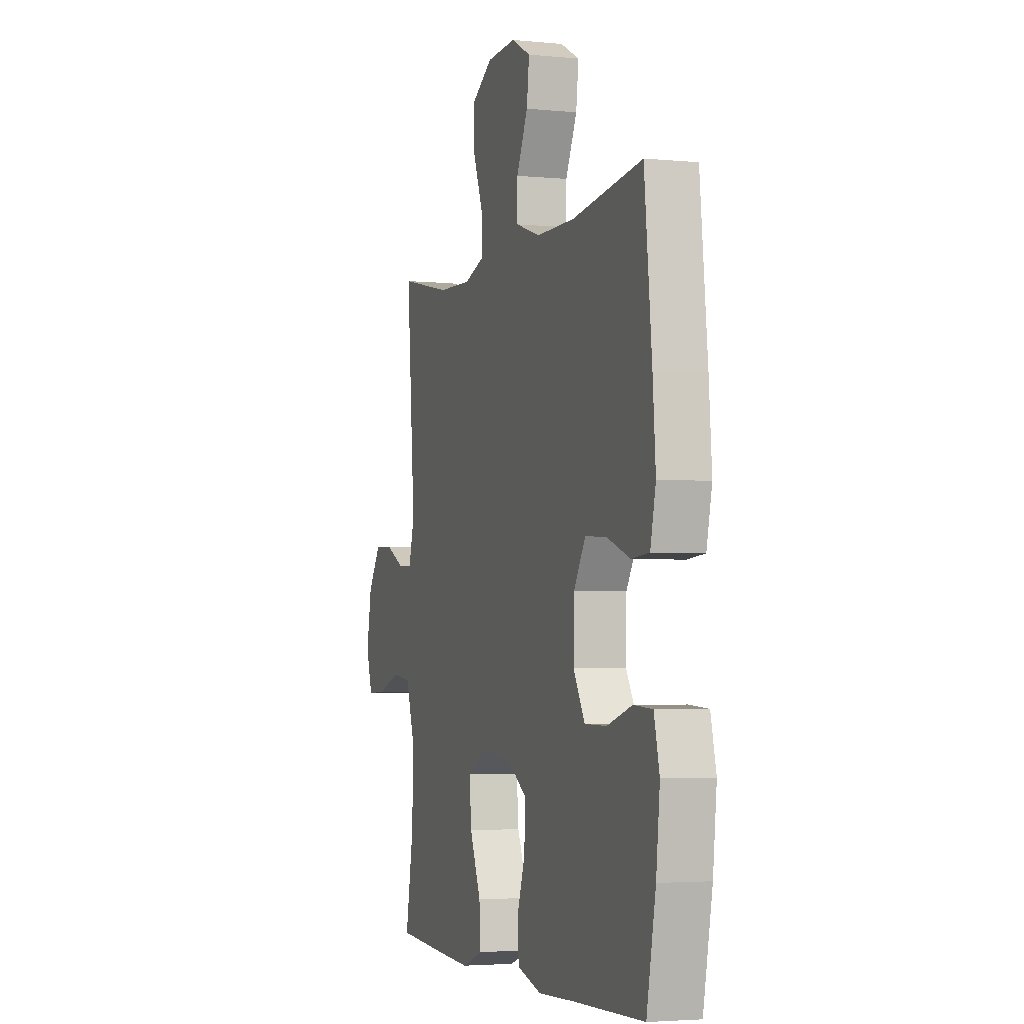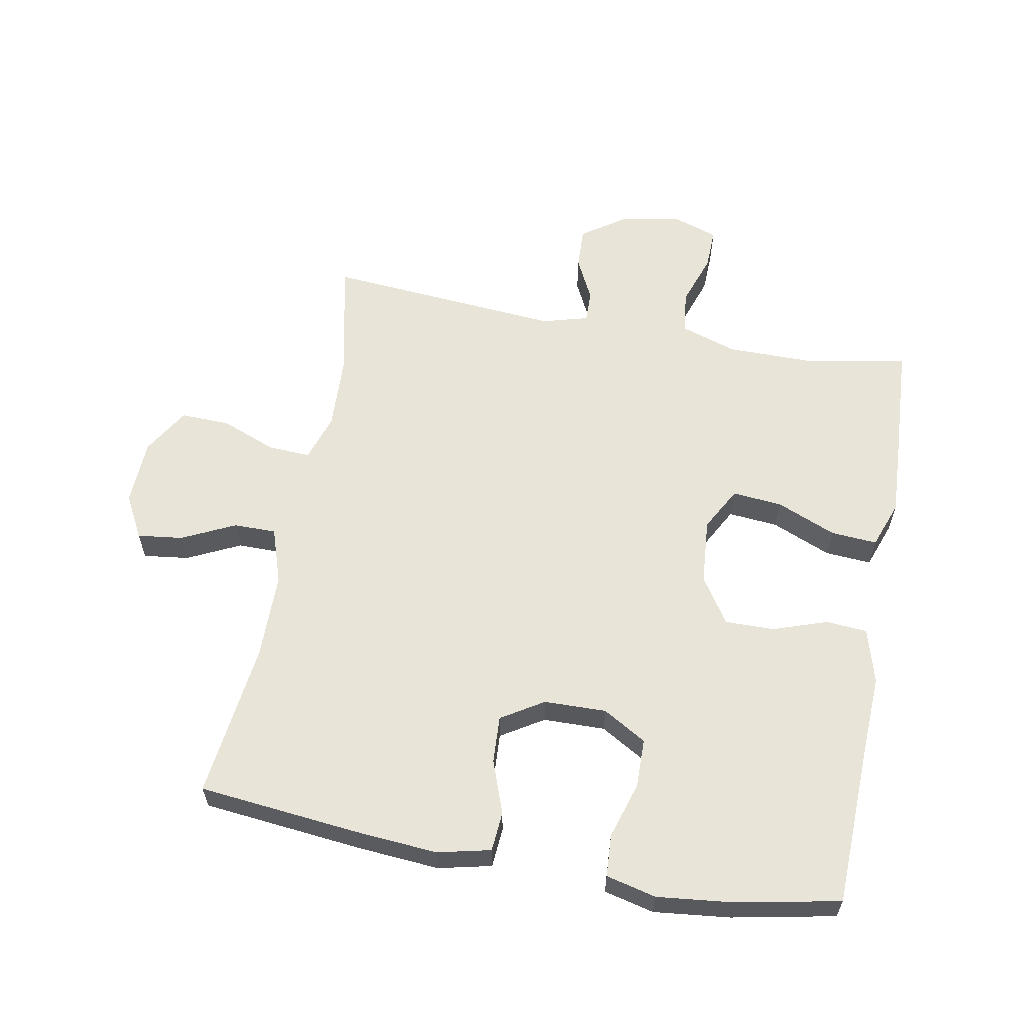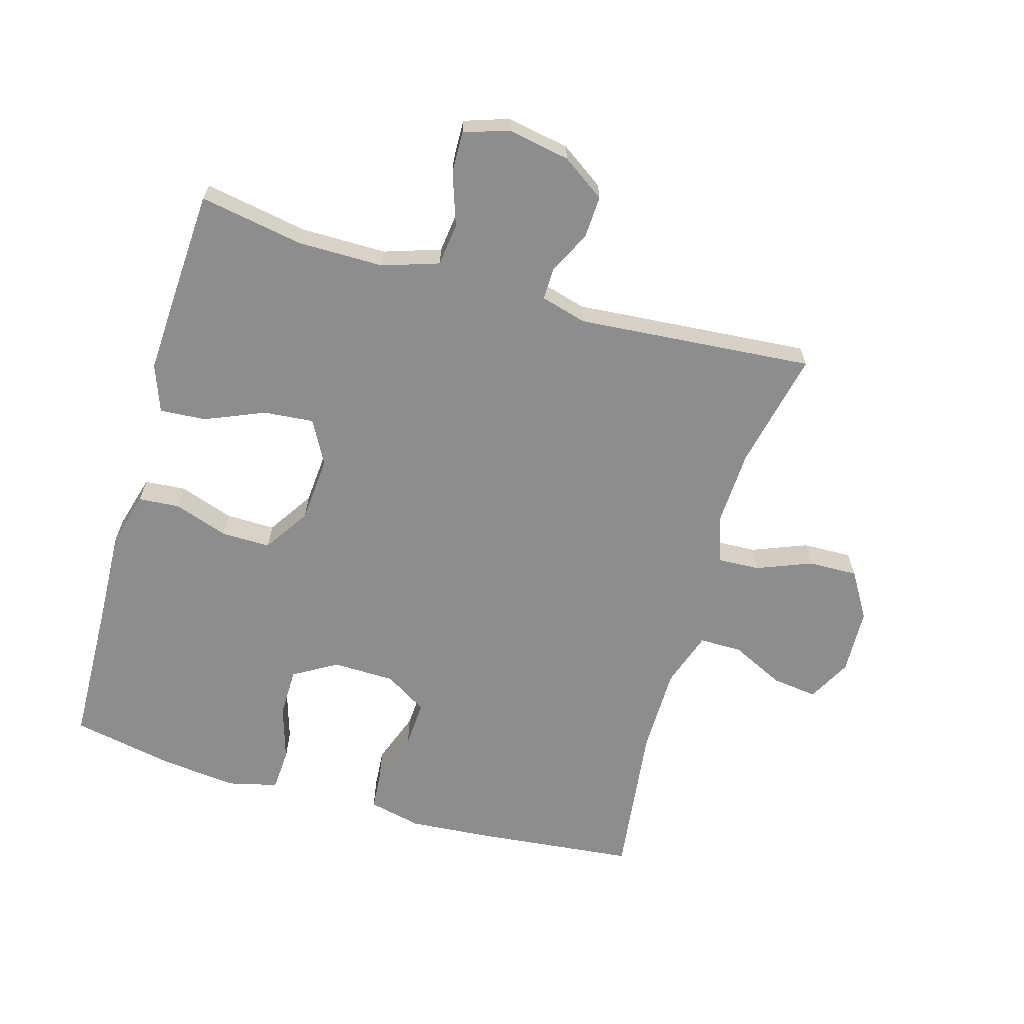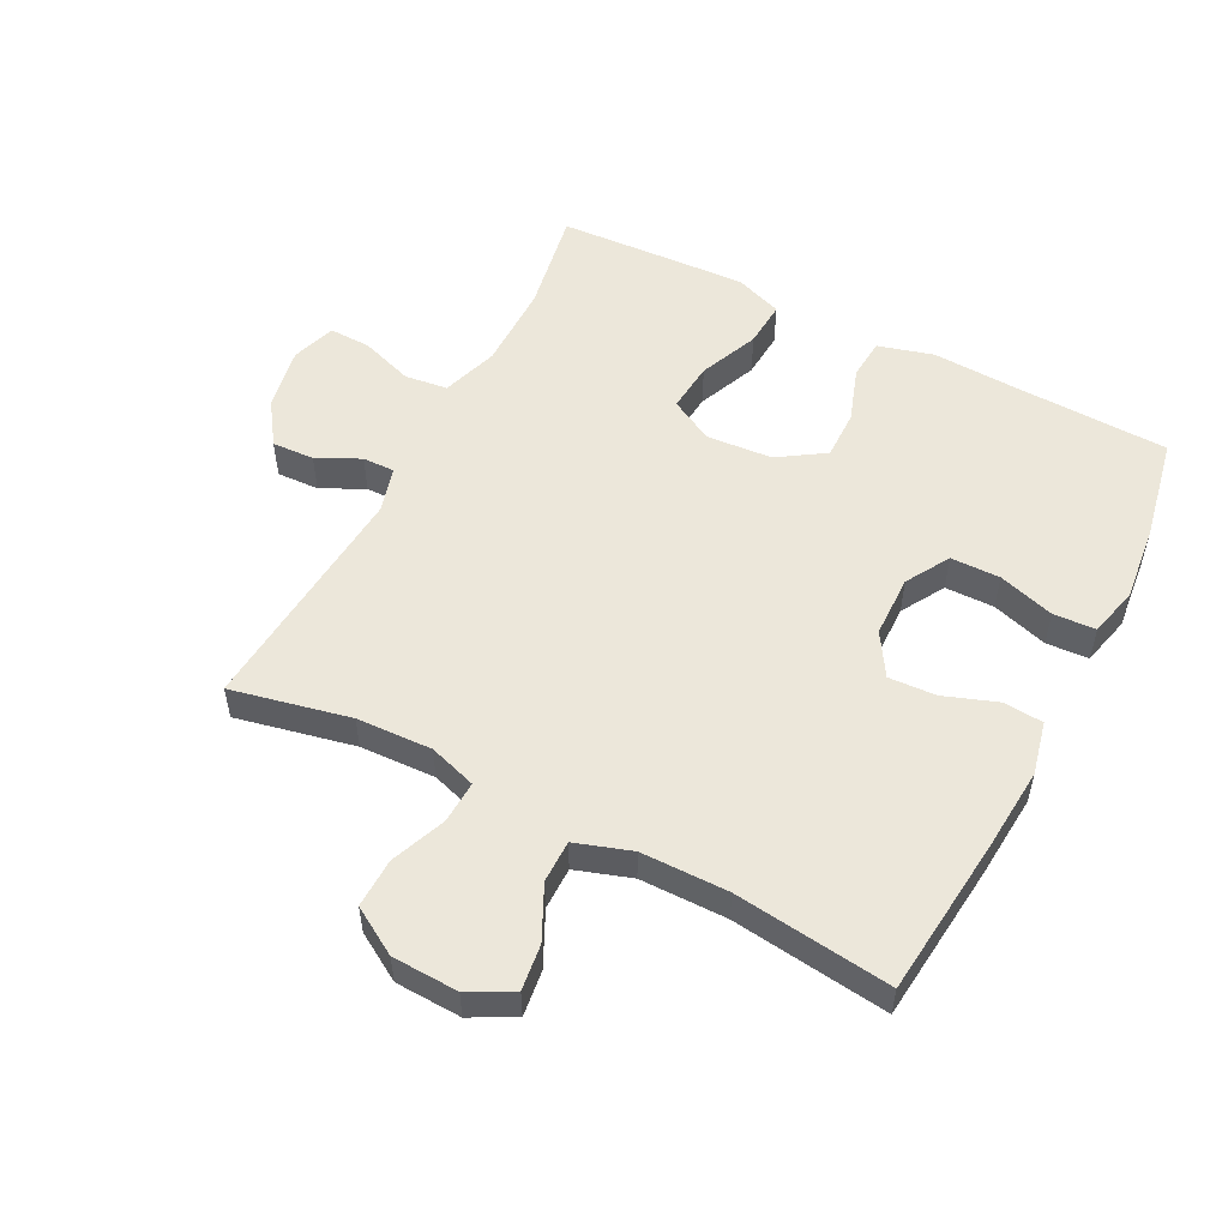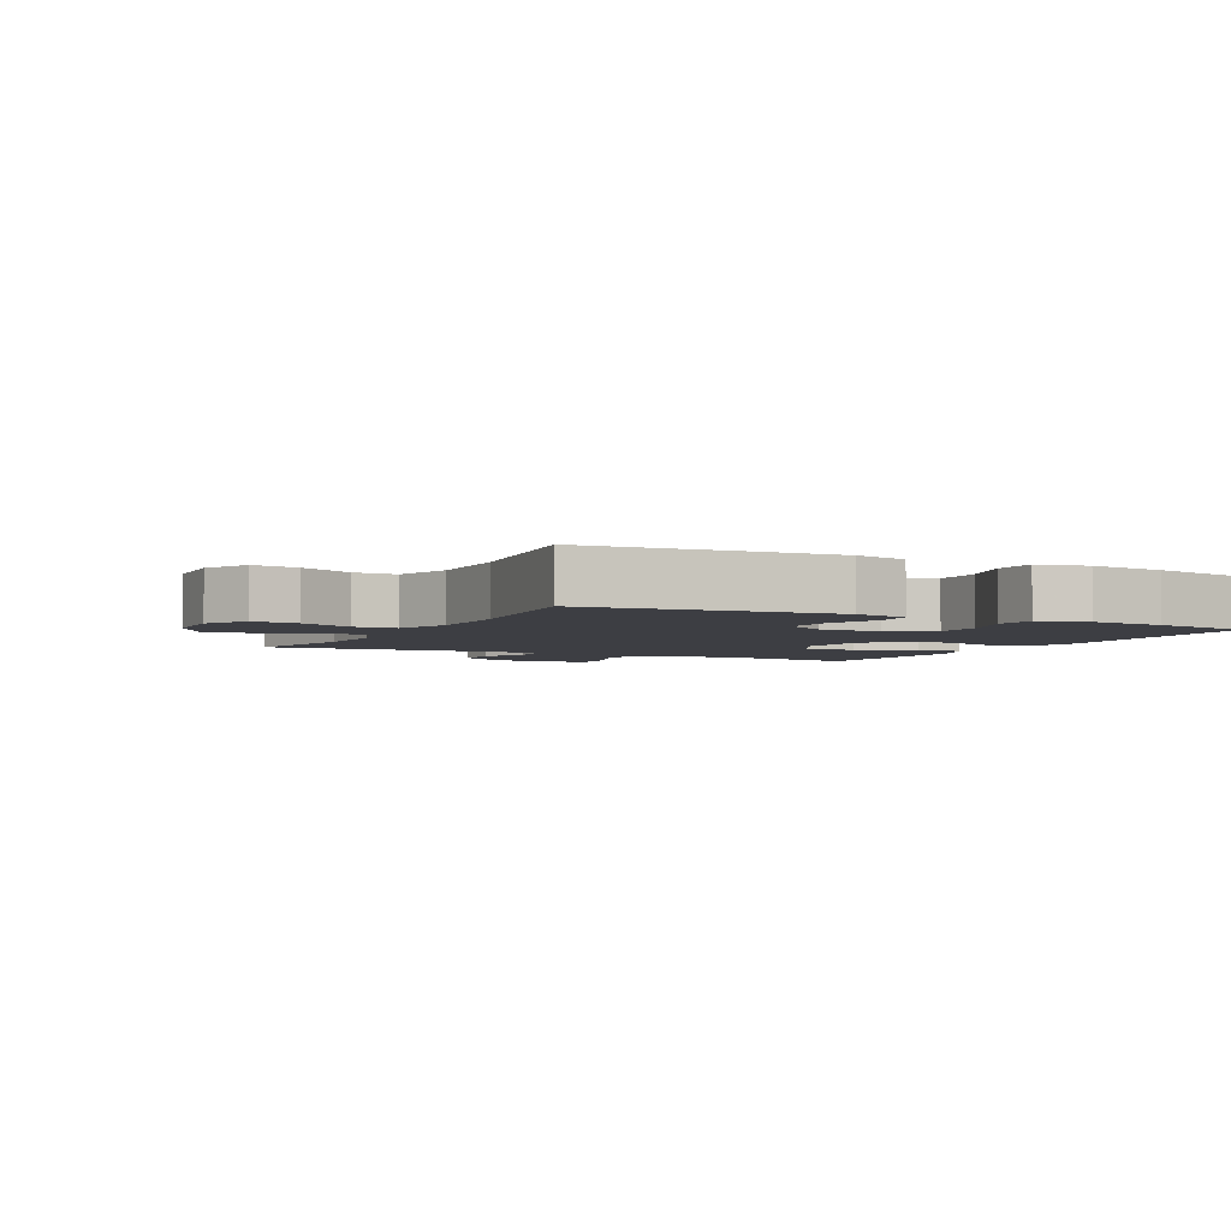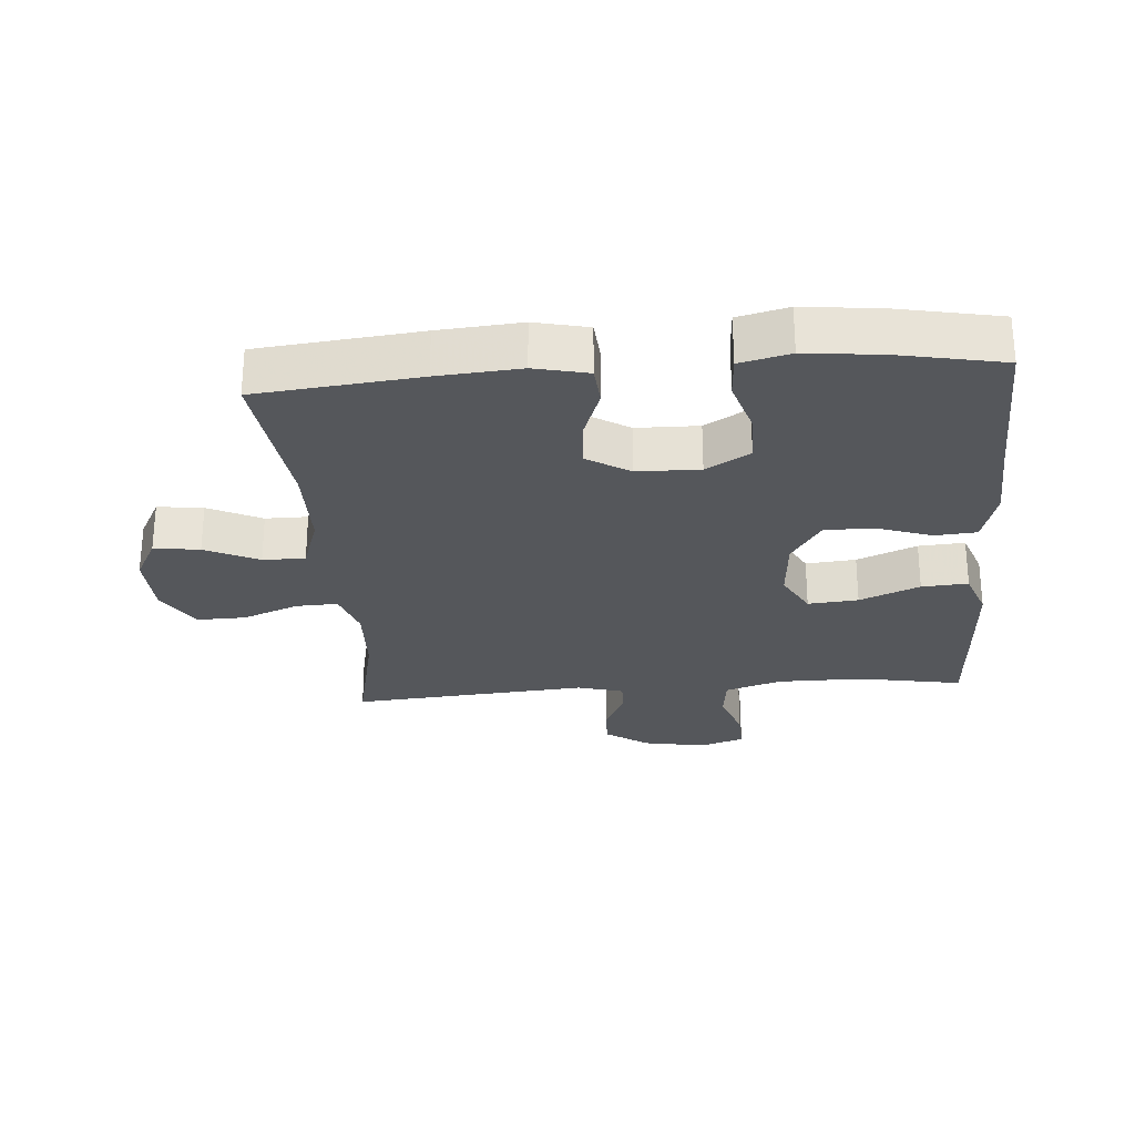
<metadata>
{"format":"obj","ext":"obj","renderer":"f3d","projection":"perspective","resolution":1024,"background":"white","views":[{"elev":-3.4,"azim":71.7,"up":"+Z"},{"elev":60.2,"azim":100.5,"up":"+Y"},{"elev":-64.6,"azim":-106.1,"up":"+Y"},{"elev":53.6,"azim":27.3,"up":"+Y"},{"elev":-3.7,"azim":63.1,"up":"+Y"},{"elev":-27.0,"azim":94.5,"up":"+Y"}]}
</metadata>
<code>
v 0.5 0.07 -0.5
v 0.255 0.07 -0.508
v 0.124 0.07 -0.514
v 0.038 0.07 -0.49
v 0.033 0.07 -0.426
v 0.062 0.07 -0.341
v 0.063 0.07 -0.264
v -0.009 0.07 -0.217
v -0.112 0.07 -0.209
v -0.18 0.07 -0.246
v -0.173 0.07 -0.324
v -0.134 0.07 -0.417
v -0.129 0.07 -0.489
v -0.203 0.07 -0.516
v -0.323 0.07 -0.51
v -0.5 0.07 -0.5
v -0.471 0.07 -0.338
v -0.471 0.07 -0.204
v -0.5 0.07 -0.116
v -0.567 0.07 -0.108
v -0.649 0.07 -0.136
v -0.714 0.07 -0.138
v -0.737 0.07 -0.069
v -0.719 0.07 0.029
v -0.673 0.07 0.096
v -0.607 0.07 0.093
v -0.54 0.07 0.06
v -0.49 0.07 0.059
v -0.47 0.07 0.131
v -0.5 0.07 0.5
v -0.315 0.07 0.46
v -0.197 0.07 0.455
v -0.123 0.07 0.479
v -0.126 0.07 0.545
v -0.16 0.07 0.631
v -0.162 0.07 0.708
v -0.089 0.07 0.752
v 0.014 0.07 0.756
v 0.082 0.07 0.72
v 0.073 0.07 0.649
v 0.033 0.07 0.566
v 0.033 0.07 0.5
v 0.12 0.07 0.471
v 0.256 0.07 0.47
v 0.5 0.07 0.5
v 0.526 0.07 0.249
v 0.536 0.07 0.121
v 0.517 0.07 0.038
v 0.455 0.07 0.033
v 0.372 0.07 0.063
v 0.298 0.07 0.067
v 0.257 0.07 0.001
v 0.255 0.07 -0.096
v 0.295 0.07 -0.164
v 0.372 0.07 -0.165
v 0.46 0.07 -0.138
v 0.526 0.07 -0.142
v 0.545 0.07 -0.22
v 0.532 0.07 -0.339
v 0.5 0 -0.5
v 0.255 0 -0.508
v 0.124 0 -0.514
v 0.038 0 -0.49
v 0.033 0 -0.426
v 0.062 0 -0.341
v 0.063 0 -0.264
v -0.009 0 -0.217
v -0.112 0 -0.209
v -0.18 0 -0.246
v -0.173 0 -0.324
v -0.134 0 -0.417
v -0.129 0 -0.489
v -0.203 0 -0.516
v -0.323 0 -0.51
v -0.5 0 -0.5
v -0.471 0 -0.338
v -0.471 0 -0.204
v -0.5 0 -0.116
v -0.567 0 -0.108
v -0.649 0 -0.136
v -0.714 0 -0.138
v -0.737 0 -0.069
v -0.719 0 0.029
v -0.673 0 0.096
v -0.607 0 0.093
v -0.54 0 0.06
v -0.49 0 0.059
v -0.47 0 0.131
v -0.5 0 0.5
v -0.315 0 0.46
v -0.197 0 0.455
v -0.123 0 0.479
v -0.126 0 0.545
v -0.16 0 0.631
v -0.162 0 0.708
v -0.089 0 0.752
v 0.014 0 0.756
v 0.082 0 0.72
v 0.073 0 0.649
v 0.033 0 0.566
v 0.033 0 0.5
v 0.12 0 0.471
v 0.256 0 0.47
v 0.5 0 0.5
v 0.526 0 0.249
v 0.536 0 0.121
v 0.517 0 0.038
v 0.455 0 0.033
v 0.372 0 0.063
v 0.298 0 0.067
v 0.257 0 0.001
v 0.255 0 -0.096
v 0.295 0 -0.164
v 0.372 0 -0.165
v 0.46 0 -0.138
v 0.526 0 -0.142
v 0.545 0 -0.22
v 0.532 0 -0.339
f 59 1 2
f 58 59 2
f 57 58 2
f 56 57 2
f 55 56 2
f 4 5 6
f 3 4 6
f 2 3 6
f 55 2 6
f 54 55 6
f 53 54 6 7
f 52 53 7 8
f 51 52 8 9
f 48 49 50
f 47 48 50
f 46 47 50
f 45 46 50
f 44 45 50
f 43 44 50 51
f 51 9 10
f 43 51 10
f 42 43 10
f 39 40 41
f 38 39 41
f 37 38 41
f 36 37 41
f 35 36 41
f 34 35 41
f 33 34 41 42
f 32 33 42 10
f 29 30 31
f 31 32 10
f 29 31 10
f 28 29 10
f 25 26 27
f 24 25 27
f 23 24 27
f 22 23 27
f 21 22 27
f 20 21 27
f 19 20 27 28
f 28 10 11
f 19 28 11
f 18 19 11
f 15 16 17
f 14 15 17
f 13 14 17
f 12 13 17
f 11 12 17
f 11 17 18
f 61 60 118
f 61 118 117
f 61 117 116
f 61 116 115
f 61 115 114
f 65 64 63
f 65 63 62
f 65 62 61
f 65 61 114
f 65 114 113
f 66 65 113 112
f 67 66 112 111
f 68 67 111 110
f 109 108 107
f 109 107 106
f 109 106 105
f 109 105 104
f 109 104 103
f 110 109 103 102
f 69 68 110
f 69 110 102
f 69 102 101
f 100 99 98
f 100 98 97
f 100 97 96
f 100 96 95
f 100 95 94
f 100 94 93
f 101 100 93 92
f 69 101 92 91
f 90 89 88
f 69 91 90
f 69 90 88
f 69 88 87
f 86 85 84
f 86 84 83
f 86 83 82
f 86 82 81
f 86 81 80
f 86 80 79
f 87 86 79 78
f 70 69 87
f 70 87 78
f 70 78 77
f 76 75 74
f 76 74 73
f 76 73 72
f 76 72 71
f 76 71 70
f 77 76 70
f 1 60 61 2
f 2 61 62 3
f 3 62 63 4
f 4 63 64 5
f 5 64 65 6
f 6 65 66 7
f 7 66 67 8
f 8 67 68 9
f 9 68 69 10
f 10 69 70 11
f 11 70 71 12
f 12 71 72 13
f 13 72 73 14
f 14 73 74 15
f 15 74 75 16
f 16 75 76 17
f 17 76 77 18
f 18 77 78 19
f 19 78 79 20
f 20 79 80 21
f 21 80 81 22
f 22 81 82 23
f 23 82 83 24
f 24 83 84 25
f 25 84 85 26
f 26 85 86 27
f 27 86 87 28
f 28 87 88 29
f 29 88 89 30
f 30 89 90 31
f 31 90 91 32
f 32 91 92 33
f 33 92 93 34
f 34 93 94 35
f 35 94 95 36
f 36 95 96 37
f 37 96 97 38
f 38 97 98 39
f 39 98 99 40
f 40 99 100 41
f 41 100 101 42
f 42 101 102 43
f 43 102 103 44
f 44 103 104 45
f 45 104 105 46
f 46 105 106 47
f 47 106 107 48
f 48 107 108 49
f 49 108 109 50
f 50 109 110 51
f 51 110 111 52
f 52 111 112 53
f 53 112 113 54
f 54 113 114 55
f 55 114 115 56
f 56 115 116 57
f 57 116 117 58
f 58 117 118 59
f 59 118 60 1

</code>
